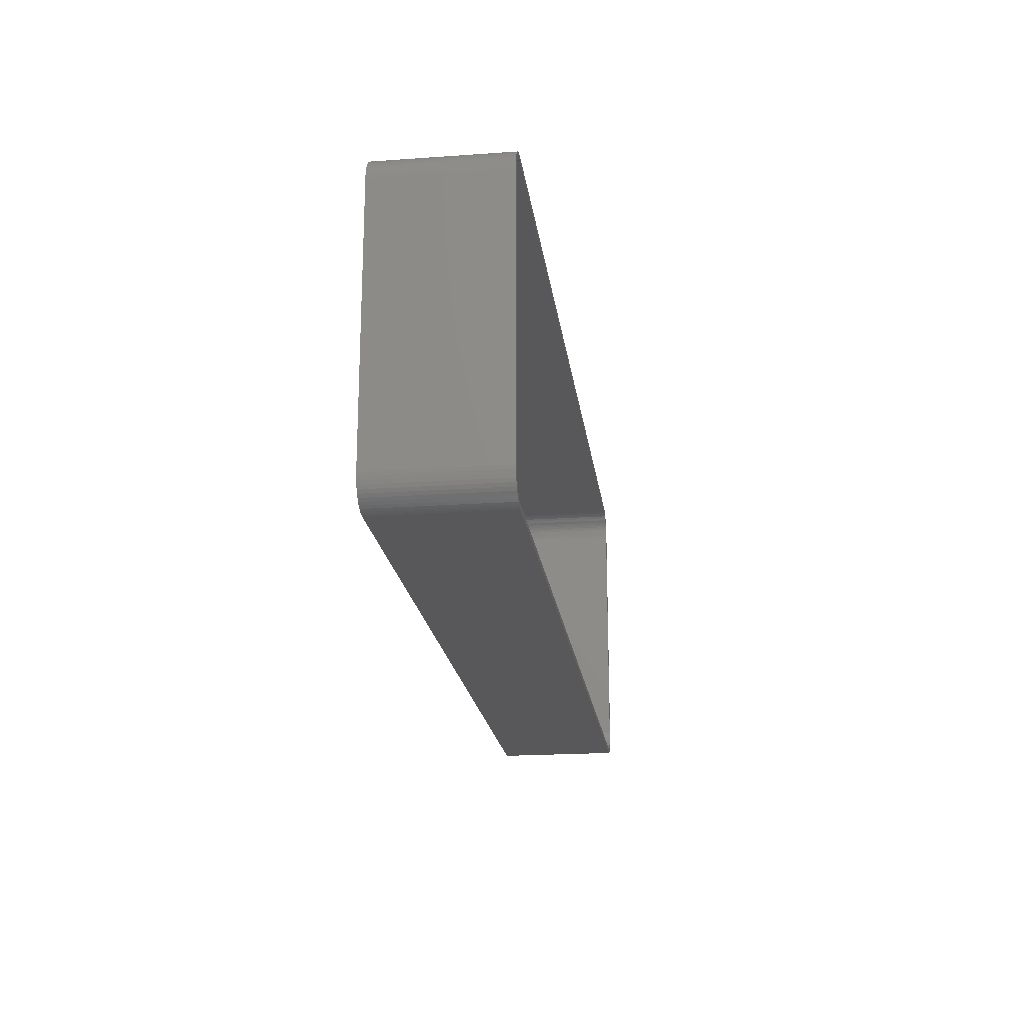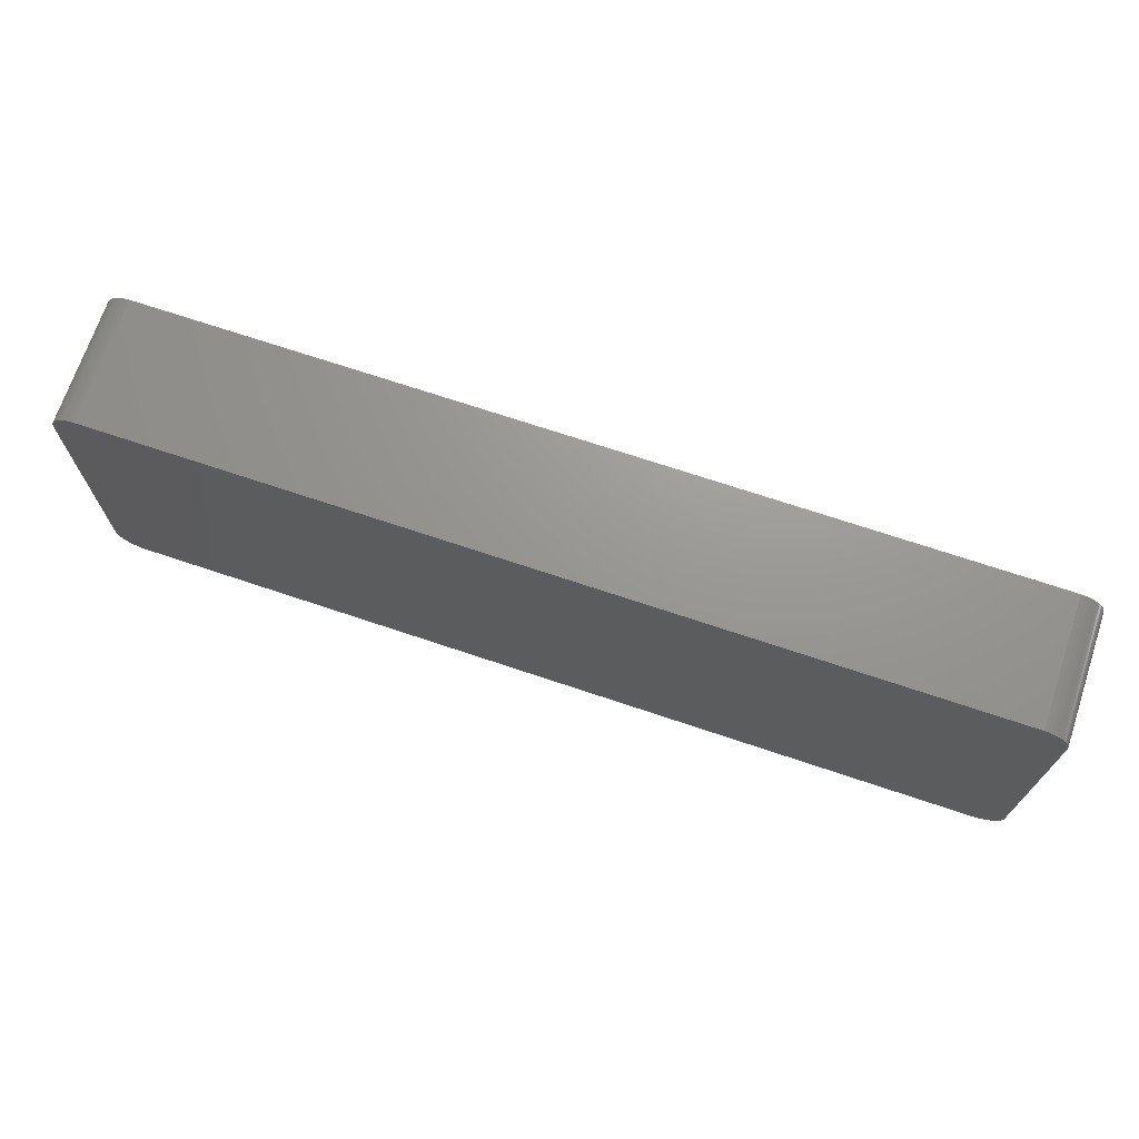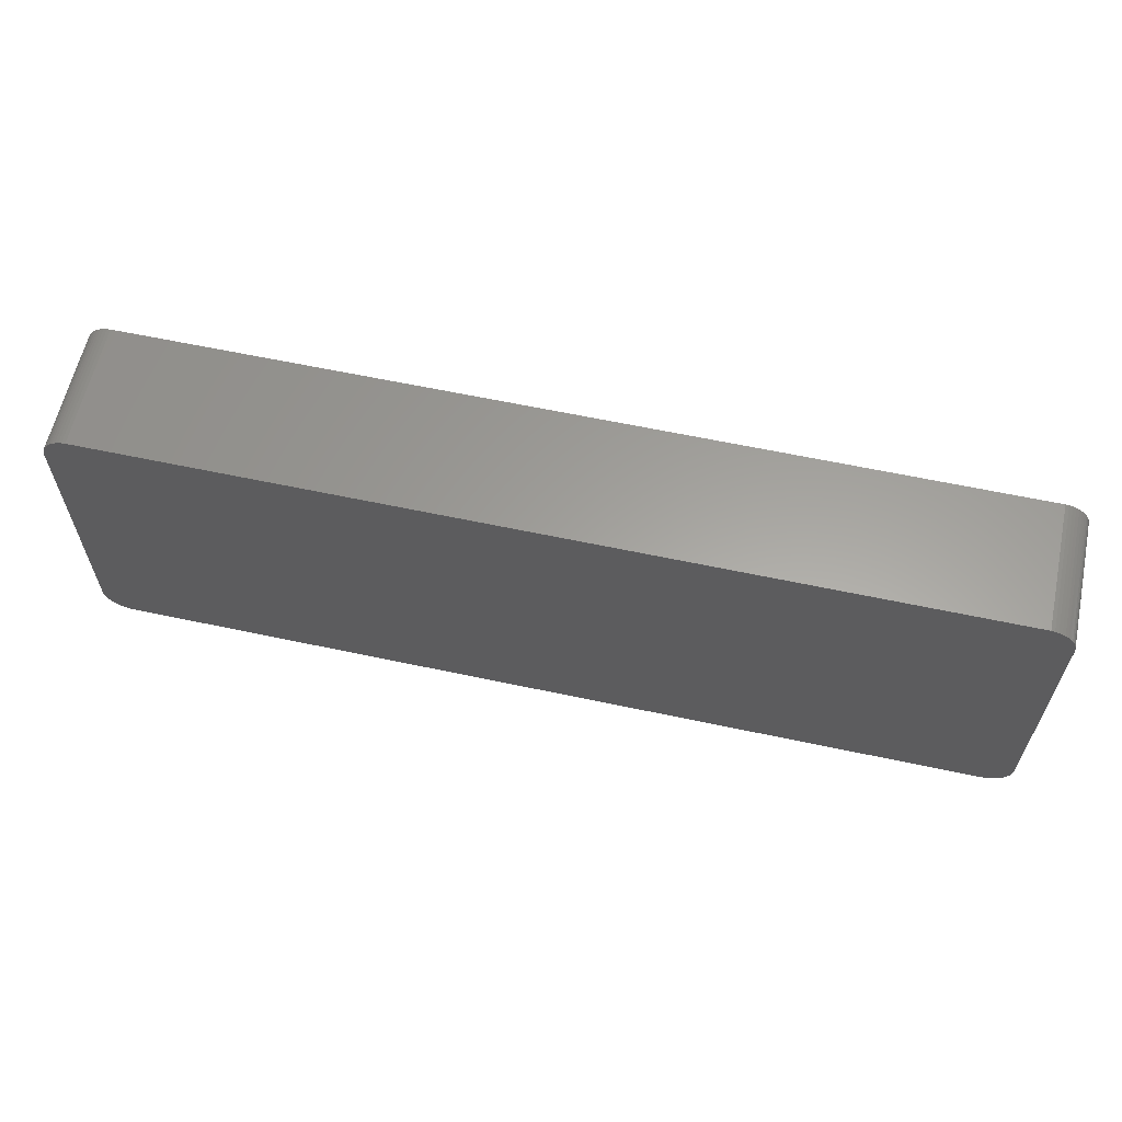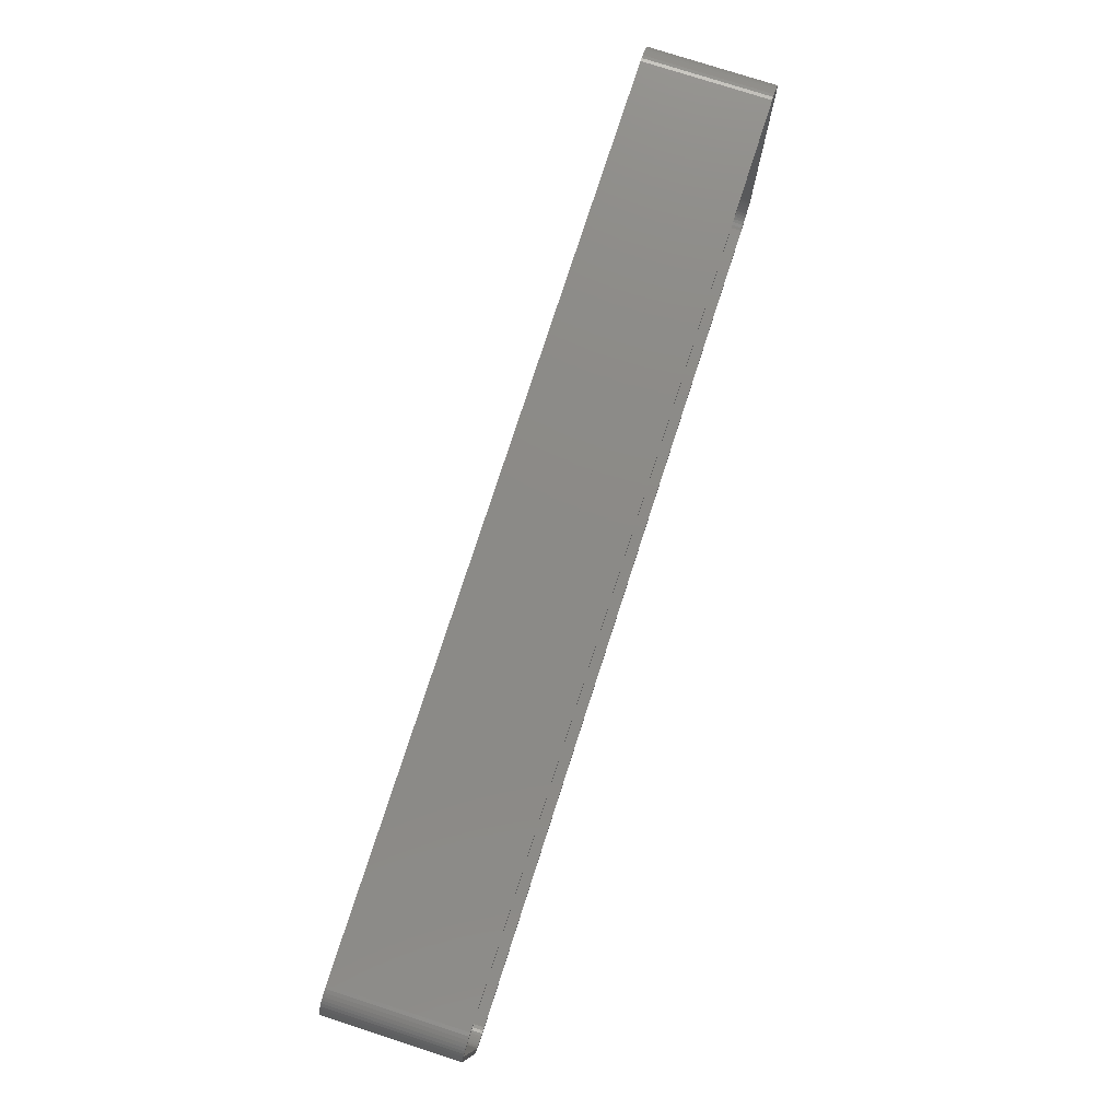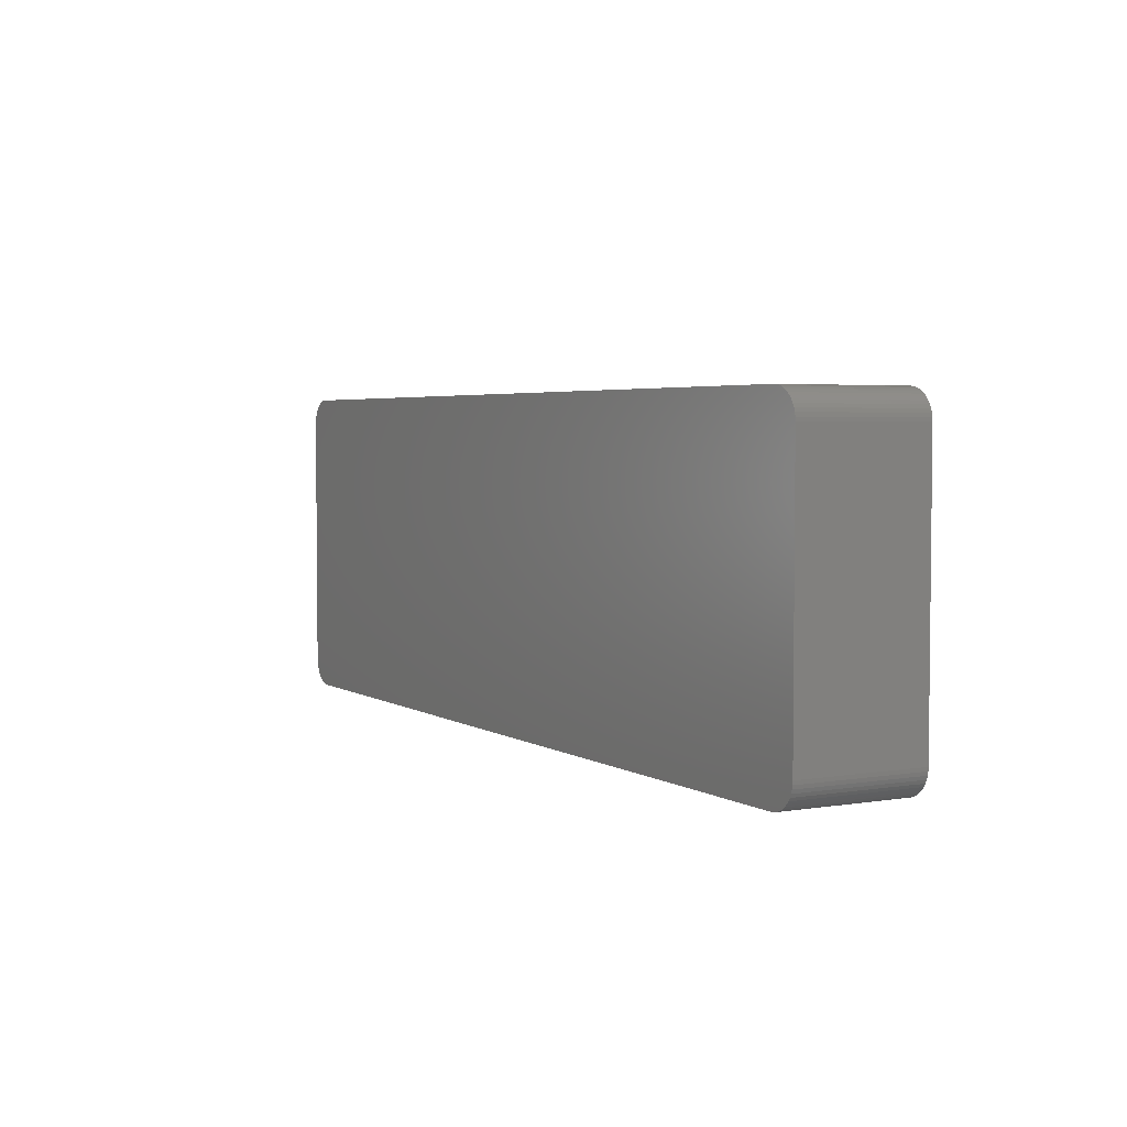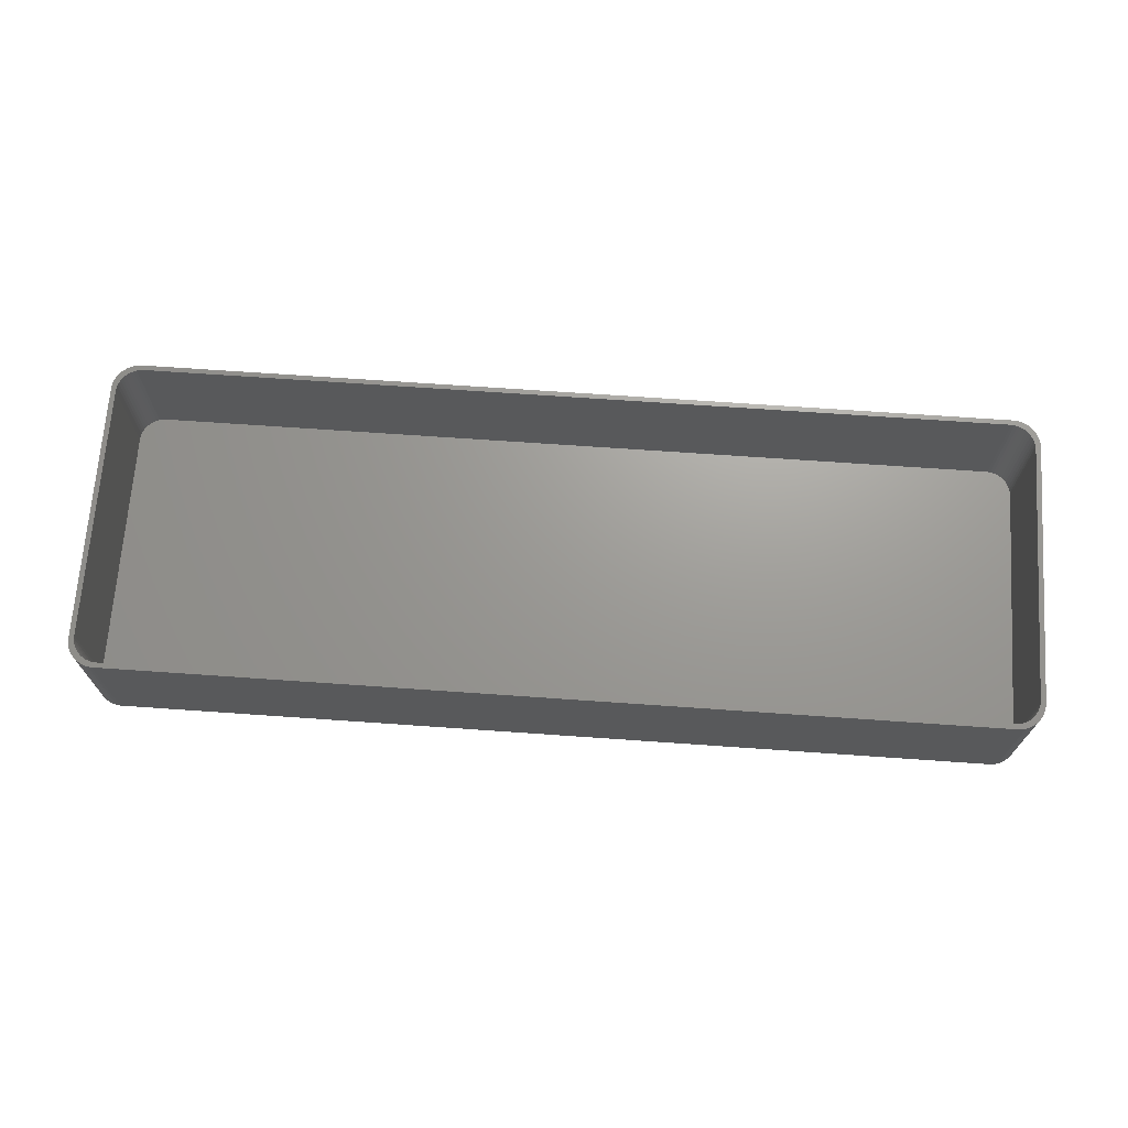
<metadata>
{"format":"stl","ext":"stl","renderer":"f3d","projection":"perspective","resolution":1024,"background":"white","views":[{"elev":-20.1,"azim":-82.6,"up":"+Y"},{"elev":70.3,"azim":-161.4,"up":"+Y"},{"elev":61.2,"azim":-167.7,"up":"+Y"},{"elev":77.7,"azim":-72.1,"up":"+Y"},{"elev":3.7,"azim":-118.9,"up":"+Y"},{"elev":69.2,"azim":4.0,"up":"+Z"}]}
</metadata>
<code>
# stl→obj: 208 verts, 412 faces
v -91.5 -56 0
v -91.5 -4 25
v -91.5 -4 0
v -91.5 -56 25
v 91.5 -4 25
v 91.46 -3.311 0
v 91.46 -3.311 25
v 91.5 -4 0
v 88.34 0.9765 0
v 87.7 1.231 25
v 88.34 0.9765 25
v 87.7 1.231 0
v 90.46 -3.873 25
v 90.5 -4.5 25
v 91.5 -56 25
v 90.34 -3.257 25
v 91.33 -2.632 25
v 90.5 -55.5 25
v 90.15 -2.659 25
v 91.11 -1.975 25
v 90.46 -56.13 25
v 89.88 -2.091 25
v 90.82 -1.35 25
v 91.46 -56.69 25
v 90.34 -56.74 25
v 89.55 -1.561 25
v 90.45 -0.7672 25
v 89.14 -1.077 25
v 90.01 -0.235 25
v 89.51 0.2378 25
v 88.69 -0.6474 25
v 88.95 0.6438 25
v 88.18 -0.2784 25
v 87.63 0.02413 25
v 87.05 0.2553 25
v 87.03 1.403 25
v 86.44 0.4114 25
v 86.35 1.489 25
v 85.81 0.4901 25
v -85.81 0.4901 25
v -86.35 1.489 25
v -86.44 0.4114 25
v -87.03 1.403 25
v -87.05 0.2553 25
v -87.7 1.231 25
v -87.63 0.02413 25
v -88.34 0.9765 25
v -88.18 -0.2784 25
v -88.95 0.6438 25
v -88.69 -0.6474 25
v -89.51 0.2378 25
v -89.14 -1.077 25
v -90.01 -0.235 25
v -90.45 -0.7672 25
v -89.55 -1.561 25
v -90.82 -1.35 25
v -89.88 -2.091 25
v -91.11 -1.975 25
v -90.15 -2.659 25
v -91.33 -2.632 25
v -91.46 -3.311 25
v -90.34 -3.257 25
v 91.33 -57.37 25
v 90.15 -57.34 25
v 91.11 -58.02 25
v 89.88 -57.91 25
v 90.82 -58.65 25
v 89.55 -58.44 25
v 90.45 -59.23 25
v 89.14 -58.92 25
v 90.01 -59.77 25
v 89.51 -60.24 25
v 88.69 -59.35 25
v 88.95 -60.64 25
v 88.18 -59.72 25
v 88.34 -60.98 25
v 87.63 -60.02 25
v 87.7 -61.23 25
v 87.05 -60.26 25
v 87.03 -61.4 25
v 86.44 -60.41 25
v 86.35 -61.49 25
v 85.81 -60.49 25
v -85.81 -60.49 25
v -86.35 -61.49 25
v -86.44 -60.41 25
v -87.03 -61.4 25
v -87.05 -60.26 25
v -87.7 -61.23 25
v -87.63 -60.02 25
v -88.34 -60.98 25
v -88.18 -59.72 25
v -88.95 -60.64 25
v -88.69 -59.35 25
v -89.51 -60.24 25
v -89.14 -58.92 25
v -90.45 -59.23 25
v -89.55 -58.44 25
v -90.82 -58.65 25
v -89.88 -57.91 25
v -90.01 -59.77 25
v -91.11 -58.02 25
v -90.15 -57.34 25
v -91.33 -57.37 25
v -90.34 -56.74 25
v -91.46 -56.69 25
v -90.46 -56.13 25
v -90.5 -55.5 25
v -90.5 -4.5 25
v -90.46 -3.873 25
v -86.35 -61.49 0
v 86.35 -61.49 0
v -86.35 1.489 0
v -87.03 1.403 0
v -90.01 -59.77 0
v -89.51 -60.24 0
v 91.5 -56 0
v 91.46 -56.69 0
v 89.51 -60.24 0
v 90.01 -59.77 0
v 87.03 1.403 0
v 86.35 1.489 0
v -91.46 -56.69 0
v 91.33 -57.37 0
v 91.11 -58.02 0
v 90.82 -58.65 0
v 91.33 -2.632 0
v 90.45 -59.23 0
v 91.11 -1.975 0
v 90.82 -1.35 0
v 90.45 -0.7672 0
v 88.95 -60.64 0
v 90.01 -0.235 0
v 88.34 -60.98 0
v 89.51 0.2378 0
v 87.7 -61.23 0
v 88.95 0.6438 0
v 87.03 -61.4 0
v -87.03 -61.4 0
v -87.7 -61.23 0
v -88.34 -60.98 0
v -88.95 -60.64 0
v -87.7 1.231 0
v -88.34 0.9765 0
v -88.95 0.6438 0
v -90.45 -59.23 0
v -89.51 0.2378 0
v -90.82 -58.65 0
v -90.01 -0.235 0
v -91.11 -58.02 0
v -90.45 -0.7672 0
v -91.33 -57.37 0
v -90.82 -1.35 0
v -91.11 -1.975 0
v -91.33 -2.632 0
v -91.46 -3.311 0
v -90.5 -4.5 2
v -90.5 -55.5 2
v -90.46 -56.13 2
v 90.5 -55.5 2
v 90.5 -4.5 2
v 89.55 -1.561 2
v 89.14 -1.077 2
v -90.46 -3.873 2
v 85.81 -60.49 2
v -85.81 -60.49 2
v 87.63 0.02413 2
v 88.18 -0.2784 2
v -86.44 0.4114 2
v -85.81 0.4901 2
v 85.81 0.4901 2
v -87.05 0.2553 2
v -87.05 -60.26 2
v -87.63 -60.02 2
v 90.34 -3.257 2
v 90.15 -2.659 2
v 87.63 -60.02 2
v 87.05 -60.26 2
v 86.44 -60.41 2
v 86.44 0.4114 2
v 90.46 -3.873 2
v 90.46 -56.13 2
v 89.88 -2.091 2
v 90.34 -56.74 2
v 90.15 -57.34 2
v 89.88 -57.91 2
v 88.69 -0.6474 2
v 89.55 -58.44 2
v 89.14 -58.92 2
v 88.69 -59.35 2
v 87.05 0.2553 2
v 88.18 -59.72 2
v -87.63 0.02413 2
v -86.44 -60.41 2
v -88.18 -0.2784 2
v -88.69 -0.6474 2
v -89.14 -1.077 2
v -88.18 -59.72 2
v -89.55 -1.561 2
v -88.69 -59.35 2
v -89.88 -2.091 2
v -89.14 -58.92 2
v -90.15 -2.659 2
v -89.55 -58.44 2
v -90.34 -3.257 2
v -89.88 -57.91 2
v -90.15 -57.34 2
v -90.34 -56.74 2
f 1 2 3
f 2 1 4
f 5 6 7
f 6 5 8
f 9 10 11
f 10 9 12
f 13 5 7
f 5 14 15
f 16 7 17
f 18 15 14
f 19 17 20
f 21 15 18
f 22 20 23
f 15 21 24
f 25 24 21
f 5 13 14
f 26 23 27
f 7 16 13
f 17 19 16
f 28 27 29
f 20 22 19
f 23 26 22
f 28 29 30
f 27 28 26
f 31 30 32
f 30 31 28
f 33 32 11
f 32 33 31
f 34 11 10
f 11 34 33
f 10 35 34
f 36 35 10
f 36 37 35
f 38 37 36
f 38 39 37
f 38 40 39
f 41 40 38
f 41 42 40
f 43 42 41
f 43 44 42
f 45 44 43
f 44 45 46
f 47 46 45
f 46 47 48
f 49 48 47
f 48 49 50
f 51 50 49
f 50 51 52
f 53 52 51
f 54 52 53
f 52 54 55
f 56 55 54
f 55 56 57
f 58 57 56
f 57 58 59
f 60 59 58
f 61 62 60
f 59 60 62
f 24 25 63
f 64 63 25
f 63 64 65
f 66 65 64
f 65 66 67
f 68 67 66
f 67 68 69
f 70 69 68
f 69 70 71
f 71 70 72
f 73 72 70
f 72 73 74
f 75 74 73
f 74 75 76
f 77 76 75
f 76 77 78
f 79 78 77
f 79 80 78
f 81 80 79
f 81 82 80
f 83 82 81
f 84 82 83
f 84 85 82
f 86 85 84
f 86 87 85
f 88 87 86
f 89 88 90
f 88 89 87
f 91 90 92
f 90 91 89
f 93 92 94
f 92 93 91
f 95 94 96
f 94 95 93
f 97 96 98
f 99 98 100
f 96 101 95
f 102 100 103
f 104 103 105
f 96 97 101
f 106 105 107
f 4 107 108
f 98 99 97
f 109 2 108
f 62 61 110
f 4 108 2
f 2 110 61
f 107 4 106
f 110 2 109
f 100 102 99
f 103 104 102
f 105 106 104
f 111 82 85
f 82 111 112
f 113 43 41
f 43 113 114
f 115 95 101
f 95 115 116
f 24 117 15
f 117 24 118
f 119 71 72
f 71 119 120
f 15 8 5
f 8 15 117
f 121 38 36
f 38 121 122
f 122 41 38
f 41 122 113
f 123 4 1
f 4 123 106
f 112 117 118
f 117 112 8
f 112 118 124
f 122 8 112
f 112 124 125
f 8 122 6
f 112 125 126
f 6 122 127
f 112 126 128
f 127 122 129
f 112 128 120
f 129 122 130
f 112 120 119
f 130 122 131
f 112 119 132
f 131 122 133
f 112 132 134
f 133 122 135
f 112 134 136
f 135 122 137
f 112 136 138
f 137 122 9
f 9 122 12
f 12 122 121
f 111 122 112
f 111 113 122
f 1 111 139
f 111 1 113
f 1 139 140
f 3 113 1
f 1 140 141
f 113 3 114
f 1 141 142
f 114 3 143
f 1 142 116
f 143 3 144
f 1 116 115
f 144 3 145
f 1 115 146
f 145 3 147
f 1 146 148
f 147 3 149
f 1 148 150
f 149 3 151
f 1 150 152
f 151 3 153
f 1 152 123
f 153 3 154
f 154 3 155
f 155 3 156
f 139 85 87
f 85 139 111
f 112 80 82
f 80 112 138
f 63 118 24
f 118 63 124
f 7 127 17
f 127 7 6
f 27 133 29
f 133 27 131
f 147 53 51
f 53 147 149
f 152 106 123
f 106 152 104
f 115 97 146
f 97 115 101
f 148 102 150
f 102 148 99
f 116 93 95
f 93 116 142
f 141 89 91
f 89 141 140
f 138 78 80
f 78 138 136
f 71 128 69
f 128 71 120
f 17 129 20
f 129 17 127
f 23 131 27
f 131 23 130
f 20 130 23
f 130 20 129
f 133 30 29
f 30 133 135
f 3 61 156
f 61 3 2
f 143 47 45
f 47 143 144
f 114 45 43
f 45 114 143
f 150 104 152
f 104 150 102
f 146 99 148
f 99 146 97
f 142 91 93
f 91 142 141
f 140 87 89
f 87 140 139
f 65 124 63
f 124 65 125
f 132 72 74
f 72 132 119
f 134 74 76
f 74 134 132
f 12 36 10
f 36 12 121
f 137 11 32
f 11 137 9
f 156 60 155
f 60 156 61
f 154 56 153
f 56 154 58
f 151 53 149
f 53 151 54
f 144 49 47
f 49 144 145
f 145 51 49
f 51 145 147
f 136 76 78
f 76 136 134
f 69 126 67
f 126 69 128
f 135 32 30
f 32 135 137
f 153 54 151
f 54 153 56
f 155 58 154
f 58 155 60
f 67 125 65
f 125 67 126
f 108 157 109
f 157 108 158
f 107 158 108
f 158 107 159
f 160 14 161
f 14 160 18
f 162 28 163
f 28 162 26
f 109 164 110
f 164 109 157
f 165 84 83
f 84 165 166
f 167 33 34
f 33 167 168
f 169 40 42
f 40 169 170
f 170 39 40
f 39 170 171
f 172 42 44
f 42 172 169
f 173 90 88
f 90 173 174
f 175 19 176
f 19 175 16
f 177 79 77
f 79 177 178
f 179 83 81
f 83 179 165
f 171 37 39
f 37 171 180
f 171 161 181
f 161 171 160
f 171 181 175
f 165 160 171
f 171 175 176
f 160 165 182
f 171 176 183
f 182 165 184
f 171 183 162
f 184 165 185
f 171 162 163
f 185 165 186
f 171 163 187
f 186 165 188
f 171 187 168
f 188 165 189
f 171 168 167
f 189 165 190
f 171 167 191
f 190 165 192
f 171 191 180
f 192 165 177
f 177 165 178
f 178 165 179
f 170 165 171
f 170 166 165
f 157 170 169
f 170 157 166
f 157 169 172
f 158 166 157
f 157 172 193
f 166 158 194
f 157 193 195
f 194 158 173
f 157 195 196
f 173 158 174
f 157 196 197
f 174 158 198
f 157 197 199
f 198 158 200
f 157 199 201
f 200 158 202
f 157 201 203
f 202 158 204
f 157 203 205
f 204 158 206
f 157 205 164
f 206 158 207
f 207 158 208
f 208 158 159
f 103 208 105
f 208 103 207
f 198 94 92
f 94 198 200
f 194 88 86
f 88 194 173
f 181 16 175
f 16 181 13
f 161 13 181
f 13 161 14
f 176 22 183
f 22 176 19
f 183 26 162
f 26 183 22
f 191 34 35
f 34 191 167
f 189 73 70
f 73 189 190
f 55 197 52
f 197 55 199
f 193 44 46
f 44 193 172
f 196 48 50
f 48 196 195
f 195 46 48
f 46 195 193
f 105 159 107
f 159 105 208
f 200 96 94
f 96 200 202
f 166 86 84
f 86 166 194
f 168 31 33
f 31 168 187
f 187 28 31
f 28 187 163
f 180 35 37
f 35 180 191
f 185 25 184
f 25 185 64
f 182 18 160
f 18 182 21
f 189 68 188
f 68 189 70
f 178 81 79
f 81 178 179
f 110 205 62
f 205 110 164
f 62 203 59
f 203 62 205
f 59 201 57
f 201 59 203
f 197 50 52
f 50 197 196
f 96 204 98
f 204 96 202
f 174 92 90
f 92 174 198
f 188 66 186
f 66 188 68
f 184 21 182
f 21 184 25
f 192 77 75
f 77 192 177
f 190 75 73
f 75 190 192
f 57 199 55
f 199 57 201
f 100 207 103
f 207 100 206
f 98 206 100
f 206 98 204
f 186 64 185
f 64 186 66

</code>
